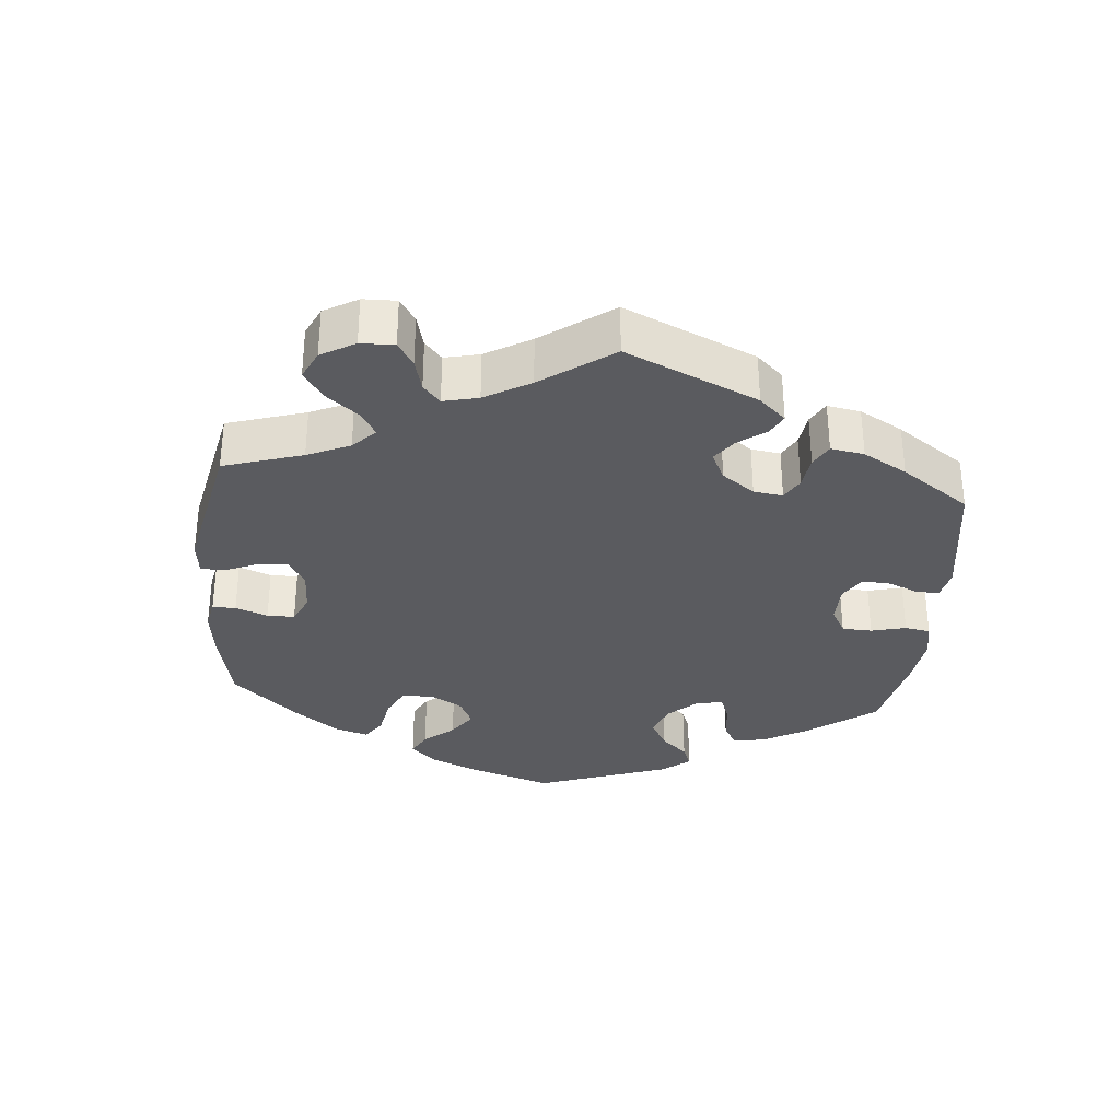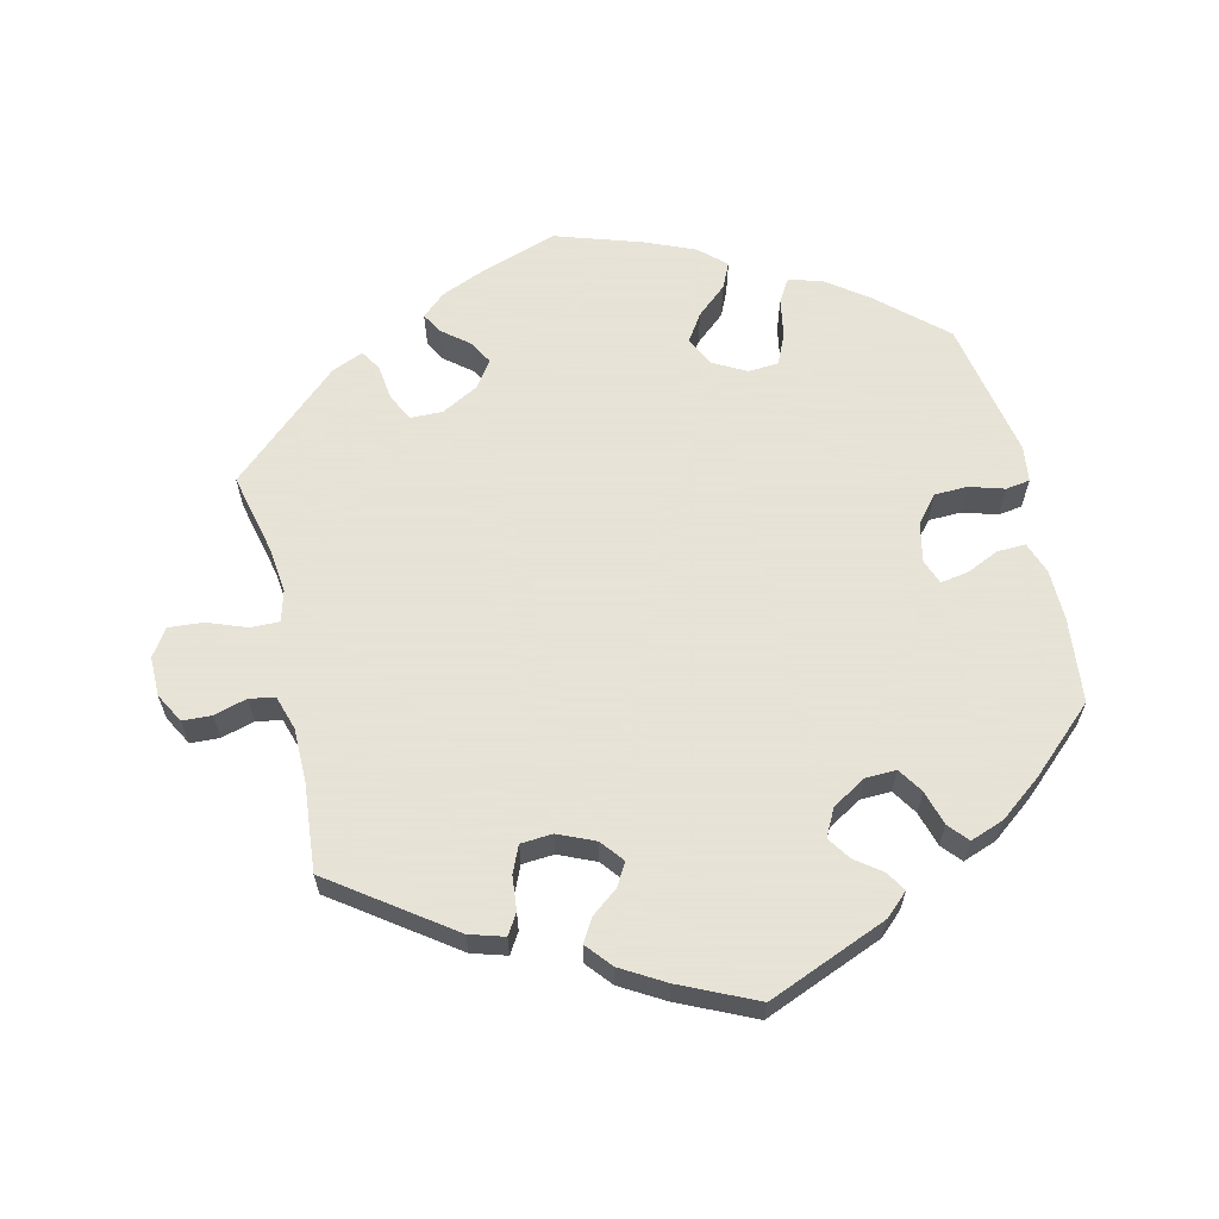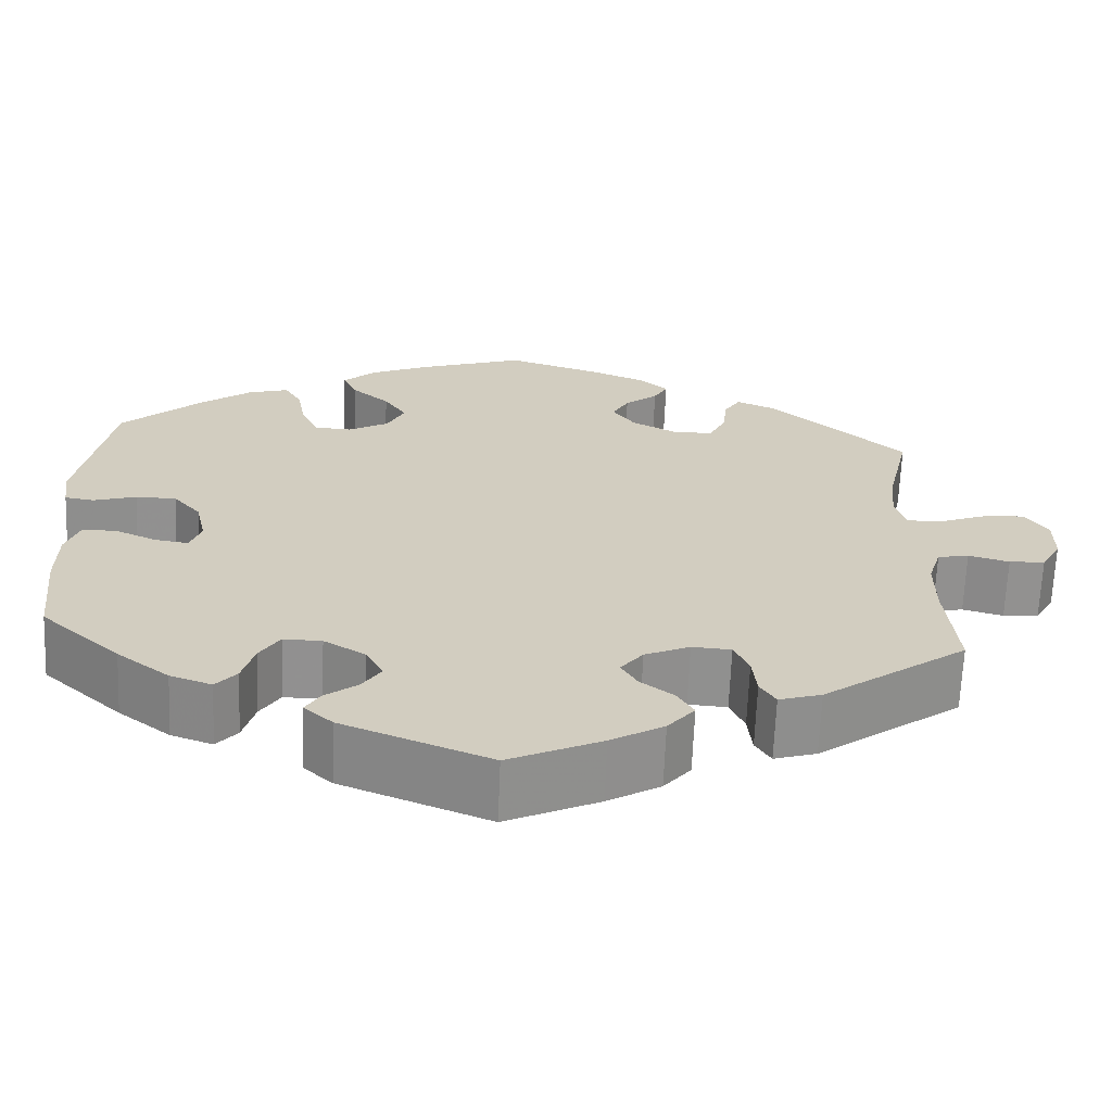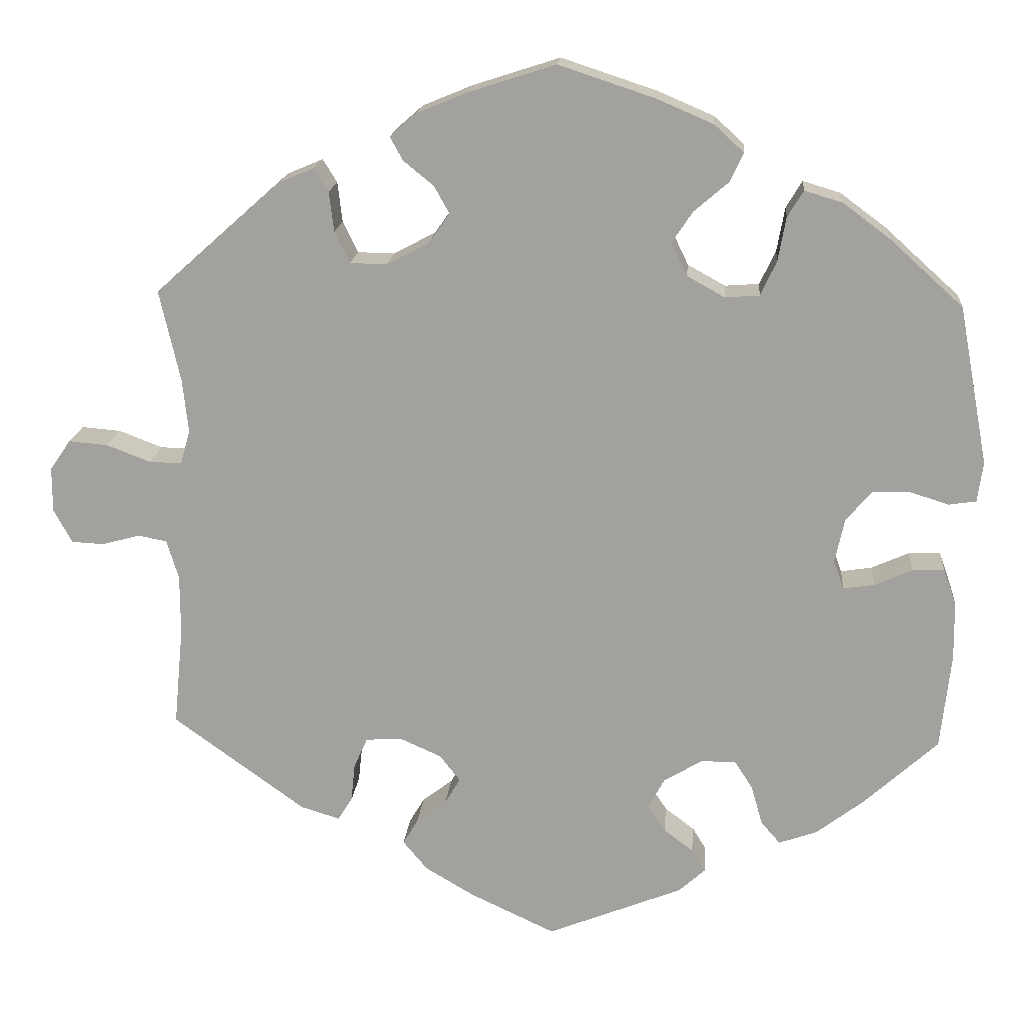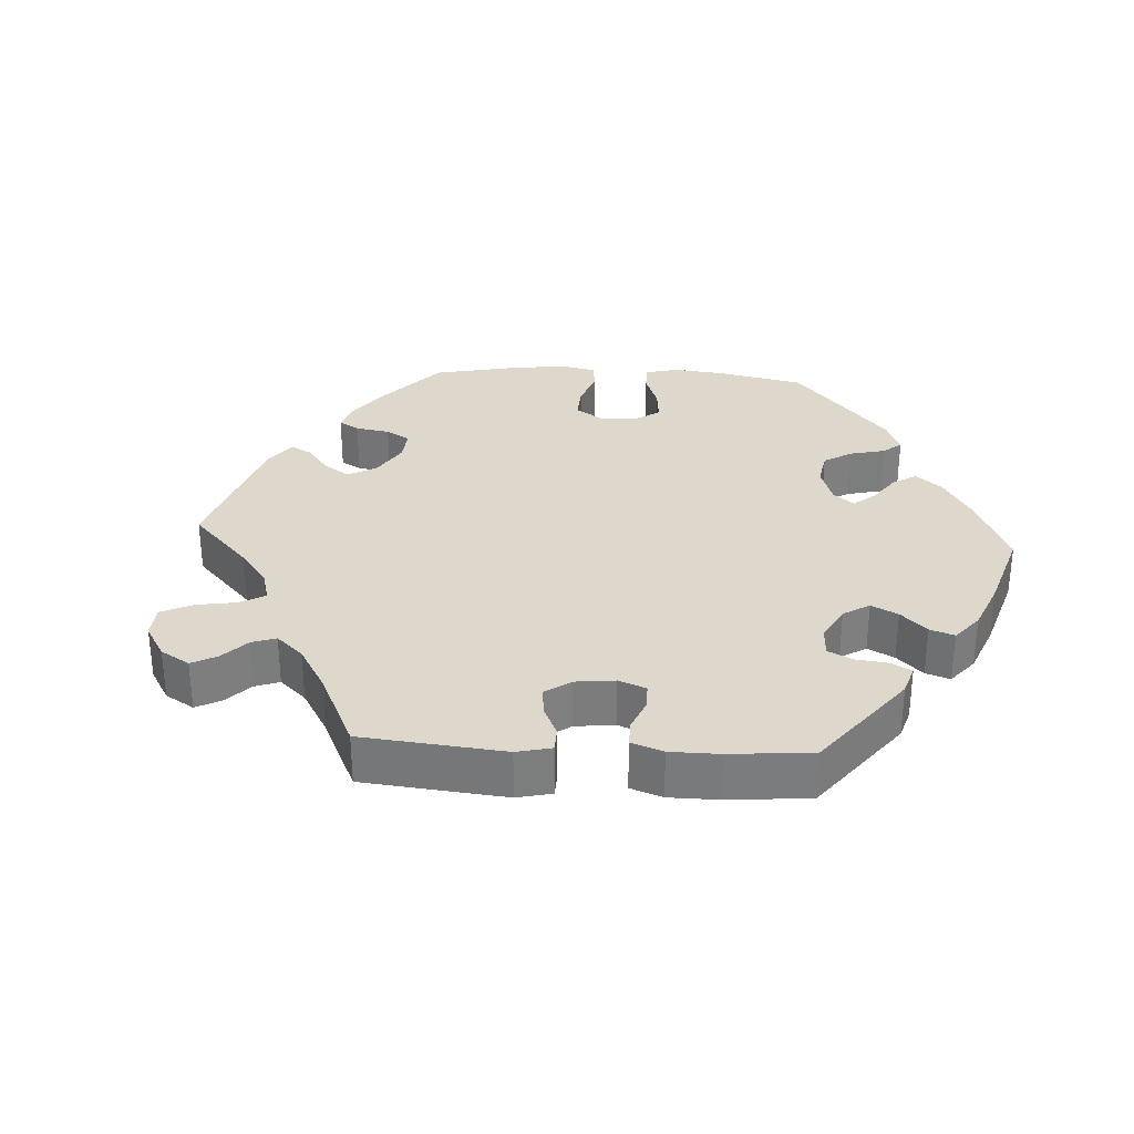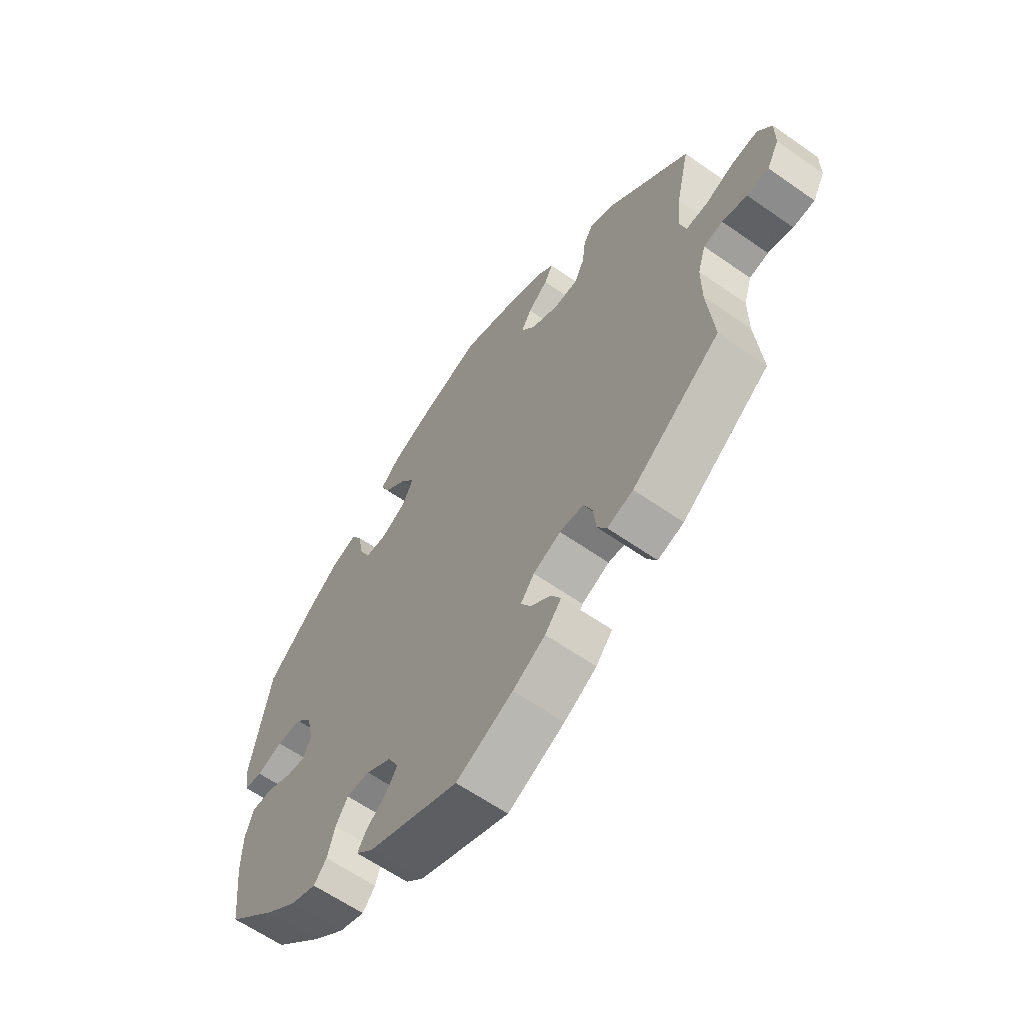
<metadata>
{"format":"obj","ext":"obj","renderer":"f3d","projection":"perspective","resolution":1024,"background":"white","views":[{"elev":-33.0,"azim":114.9,"up":"+Y"},{"elev":62.8,"azim":166.5,"up":"+Y"},{"elev":-65.9,"azim":-2.3,"up":"+Z"},{"elev":17.1,"azim":-175.1,"up":"+Z"},{"elev":31.5,"azim":153.4,"up":"+Y"},{"elev":-61.8,"azim":54.5,"up":"+Z"}]}
</metadata>
<code>
v -0.17 0.07 -0.51
v -0.203 0.07 -0.48
v -0.186 0.07 -0.452
v -0.149 0.07 -0.424
v -0.127 0.07 -0.391
v -0.147 0.07 -0.353
v -0.195 0.07 -0.324
v -0.239 0.07 -0.323
v -0.262 0.07 -0.359
v -0.276 0.07 -0.408
v -0.3 0.07 -0.436
v -0.348 0.07 -0.419
v -0.408 0.07 -0.373
v -0.5 0.07 -0.289
v -0.513 0.07 -0.169
v -0.512 0.07 -0.097
v -0.496 0.07 -0.052
v -0.456 0.07 -0.053
v -0.409 0.07 -0.074
v -0.37 0.07 -0.08
v -0.357 0.07 -0.044
v -0.369 0.07 0.011
v -0.401 0.07 0.049
v -0.448 0.07 0.05
v -0.497 0.07 0.035
v -0.531 0.07 0.04
v -0.538 0.07 0.09
v -0.501 0.07 0.288
v -0.408 0.07 0.372
v -0.35 0.07 0.415
v -0.303 0.07 0.429
v -0.283 0.07 0.396
v -0.273 0.07 0.341
v -0.253 0.07 0.298
v -0.21 0.07 0.295
v -0.163 0.07 0.321
v -0.143 0.07 0.362
v -0.169 0.07 0.401
v -0.212 0.07 0.438
v -0.229 0.07 0.474
v -0.192 0.07 0.508
v -0.122 0.07 0.538
v -0.001 0.07 0.578
v 0.108 0.07 0.543
v 0.171 0.07 0.517
v 0.204 0.07 0.488
v 0.188 0.07 0.459
v 0.15 0.07 0.428
v 0.131 0.07 0.394
v 0.157 0.07 0.357
v 0.21 0.07 0.329
v 0.256 0.07 0.33
v 0.275 0.07 0.369
v 0.281 0.07 0.419
v 0.299 0.07 0.448
v 0.344 0.07 0.429
v 0.501 0.07 0.289
v 0.475 0.07 0.174
v 0.468 0.07 0.108
v 0.48 0.07 0.065
v 0.521 0.07 0.066
v 0.576 0.07 0.087
v 0.625 0.07 0.091
v 0.651 0.07 0.053
v 0.651 0.07 -0.003
v 0.628 0.07 -0.045
v 0.587 0.07 -0.047
v 0.54 0.07 -0.034
v 0.504 0.07 -0.041
v 0.489 0.07 -0.09
v 0.489 0.07 -0.165
v 0.501 0.07 -0.289
v 0.335 0.07 -0.409
v 0.286 0.07 -0.424
v 0.268 0.07 -0.395
v 0.263 0.07 -0.347
v 0.246 0.07 -0.309
v 0.201 0.07 -0.306
v 0.149 0.07 -0.329
v 0.123 0.07 -0.362
v 0.142 0.07 -0.394
v 0.18 0.07 -0.423
v 0.199 0.07 -0.455
v 0.168 0.07 -0.492
v 0.107 0.07 -0.528
v 0 0.07 -0.578
v -0.17 0 -0.51
v -0.203 0 -0.48
v -0.186 0 -0.452
v -0.149 0 -0.424
v -0.127 0 -0.391
v -0.147 0 -0.353
v -0.195 0 -0.324
v -0.239 0 -0.323
v -0.262 0 -0.359
v -0.276 0 -0.408
v -0.3 0 -0.436
v -0.348 0 -0.419
v -0.408 0 -0.373
v -0.5 0 -0.289
v -0.513 0 -0.169
v -0.512 0 -0.097
v -0.496 0 -0.052
v -0.456 0 -0.053
v -0.409 0 -0.074
v -0.37 0 -0.08
v -0.357 0 -0.044
v -0.369 0 0.011
v -0.401 0 0.049
v -0.448 0 0.05
v -0.497 0 0.035
v -0.531 0 0.04
v -0.538 0 0.09
v -0.501 0 0.288
v -0.408 0 0.372
v -0.35 0 0.415
v -0.303 0 0.429
v -0.283 0 0.396
v -0.273 0 0.341
v -0.253 0 0.298
v -0.21 0 0.295
v -0.163 0 0.321
v -0.143 0 0.362
v -0.169 0 0.401
v -0.212 0 0.438
v -0.229 0 0.474
v -0.192 0 0.508
v -0.122 0 0.538
v -0.001 0 0.578
v 0.108 0 0.543
v 0.171 0 0.517
v 0.204 0 0.488
v 0.188 0 0.459
v 0.15 0 0.428
v 0.131 0 0.394
v 0.157 0 0.357
v 0.21 0 0.329
v 0.256 0 0.33
v 0.275 0 0.369
v 0.281 0 0.419
v 0.299 0 0.448
v 0.344 0 0.429
v 0.501 0 0.289
v 0.475 0 0.174
v 0.468 0 0.108
v 0.48 0 0.065
v 0.521 0 0.066
v 0.576 0 0.087
v 0.625 0 0.091
v 0.651 0 0.053
v 0.651 0 -0.003
v 0.628 0 -0.045
v 0.587 0 -0.047
v 0.54 0 -0.034
v 0.504 0 -0.041
v 0.489 0 -0.09
v 0.489 0 -0.165
v 0.501 0 -0.289
v 0.335 0 -0.409
v 0.286 0 -0.424
v 0.268 0 -0.395
v 0.263 0 -0.347
v 0.246 0 -0.309
v 0.201 0 -0.306
v 0.149 0 -0.329
v 0.123 0 -0.362
v 0.142 0 -0.394
v 0.18 0 -0.423
v 0.199 0 -0.455
v 0.168 0 -0.492
v 0.107 0 -0.528
v 0 0 -0.578
f 81 82 83 84
f 80 81 84 85
f 73 74 75 76
f 71 72 73 76
f 70 71 76 77
f 69 70 77 78
f 65 66 67 68
f 65 68 69
f 64 65 69
f 61 62 63 64
f 60 61 64 69
f 59 60 69 78
f 55 56 57 58
f 53 54 55 58
f 52 53 58 59
f 51 52 59 78
f 45 46 47 48
f 45 48 49
f 44 45 49
f 43 44 49
f 42 43 49 50
f 38 39 40 41
f 37 38 41 42
f 30 31 32 33
f 30 33 34
f 29 30 34
f 28 29 34
f 27 28 34 35
f 24 25 26 27
f 23 24 27 35
f 16 17 18 19
f 16 19 20
f 15 16 20
f 14 15 20
f 13 14 20
f 12 13 20 21
f 9 10 11 12
f 8 9 12 21
f 1 2 3 4
f 1 4 5
f 80 85 86 1
f 50 51 78 79
f 37 42 50 79
f 36 37 79 80
f 22 23 35 36
f 7 8 21 22
f 6 7 22 36
f 5 6 36 80
f 1 5 80
f 170 169 168 167
f 171 170 167 166
f 162 161 160 159
f 162 159 158 157
f 163 162 157 156
f 164 163 156 155
f 154 153 152 151
f 155 154 151
f 155 151 150
f 150 149 148 147
f 155 150 147 146
f 164 155 146 145
f 144 143 142 141
f 144 141 140 139
f 145 144 139 138
f 164 145 138 137
f 134 133 132 131
f 135 134 131
f 135 131 130
f 135 130 129
f 136 135 129 128
f 127 126 125 124
f 128 127 124 123
f 119 118 117 116
f 120 119 116
f 120 116 115
f 120 115 114
f 121 120 114 113
f 113 112 111 110
f 121 113 110 109
f 105 104 103 102
f 106 105 102
f 106 102 101
f 106 101 100
f 106 100 99
f 107 106 99 98
f 98 97 96 95
f 107 98 95 94
f 90 89 88 87
f 91 90 87
f 87 172 171 166
f 165 164 137 136
f 165 136 128 123
f 166 165 123 122
f 122 121 109 108
f 108 107 94 93
f 122 108 93 92
f 166 122 92 91
f 166 91 87
f 1 87 88 2
f 2 88 89 3
f 3 89 90 4
f 4 90 91 5
f 5 91 92 6
f 6 92 93 7
f 7 93 94 8
f 8 94 95 9
f 9 95 96 10
f 10 96 97 11
f 11 97 98 12
f 12 98 99 13
f 13 99 100 14
f 14 100 101 15
f 15 101 102 16
f 16 102 103 17
f 17 103 104 18
f 18 104 105 19
f 19 105 106 20
f 20 106 107 21
f 21 107 108 22
f 22 108 109 23
f 23 109 110 24
f 24 110 111 25
f 25 111 112 26
f 26 112 113 27
f 27 113 114 28
f 28 114 115 29
f 29 115 116 30
f 30 116 117 31
f 31 117 118 32
f 32 118 119 33
f 33 119 120 34
f 34 120 121 35
f 35 121 122 36
f 36 122 123 37
f 37 123 124 38
f 38 124 125 39
f 39 125 126 40
f 40 126 127 41
f 41 127 128 42
f 42 128 129 43
f 43 129 130 44
f 44 130 131 45
f 45 131 132 46
f 46 132 133 47
f 47 133 134 48
f 48 134 135 49
f 49 135 136 50
f 50 136 137 51
f 51 137 138 52
f 52 138 139 53
f 53 139 140 54
f 54 140 141 55
f 55 141 142 56
f 56 142 143 57
f 57 143 144 58
f 58 144 145 59
f 59 145 146 60
f 60 146 147 61
f 61 147 148 62
f 62 148 149 63
f 63 149 150 64
f 64 150 151 65
f 65 151 152 66
f 66 152 153 67
f 67 153 154 68
f 68 154 155 69
f 69 155 156 70
f 70 156 157 71
f 71 157 158 72
f 72 158 159 73
f 73 159 160 74
f 74 160 161 75
f 75 161 162 76
f 76 162 163 77
f 77 163 164 78
f 78 164 165 79
f 79 165 166 80
f 80 166 167 81
f 81 167 168 82
f 82 168 169 83
f 83 169 170 84
f 84 170 171 85
f 85 171 172 86
f 86 172 87 1

</code>
